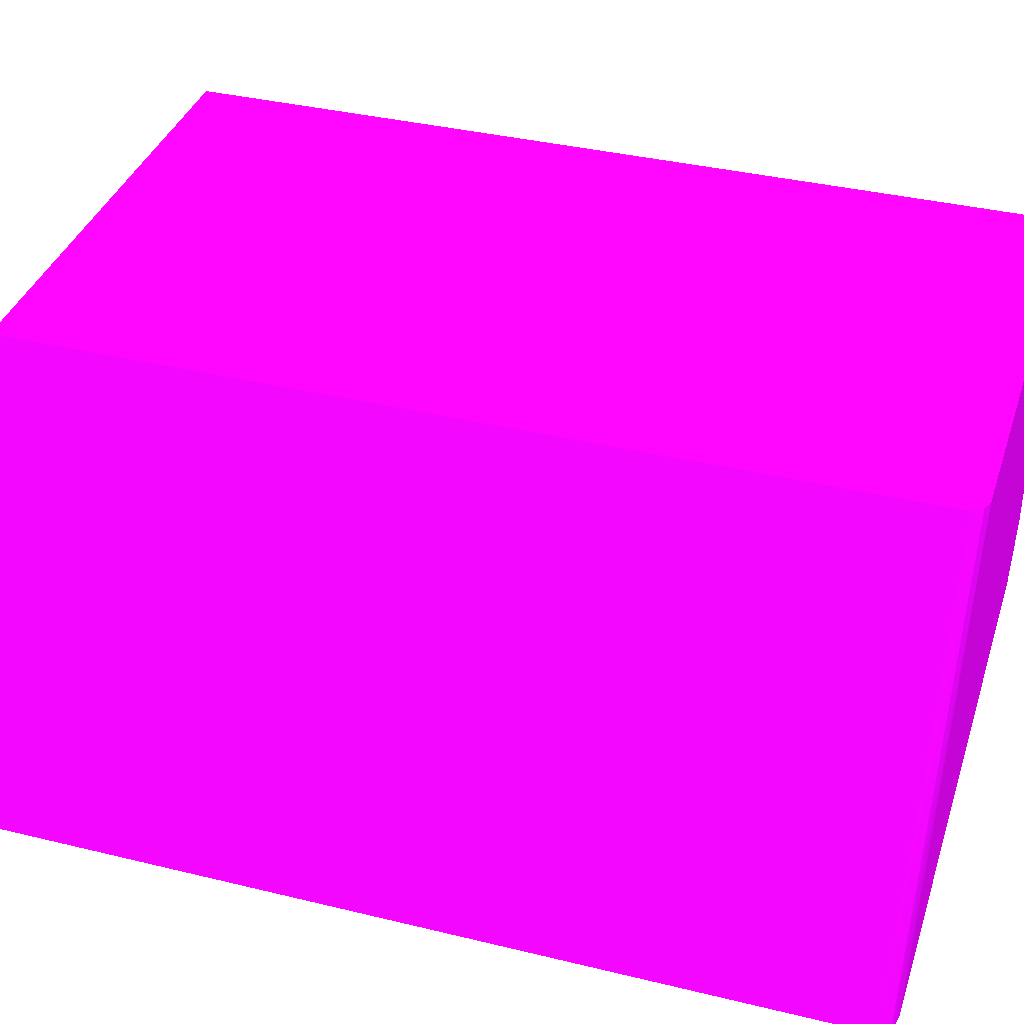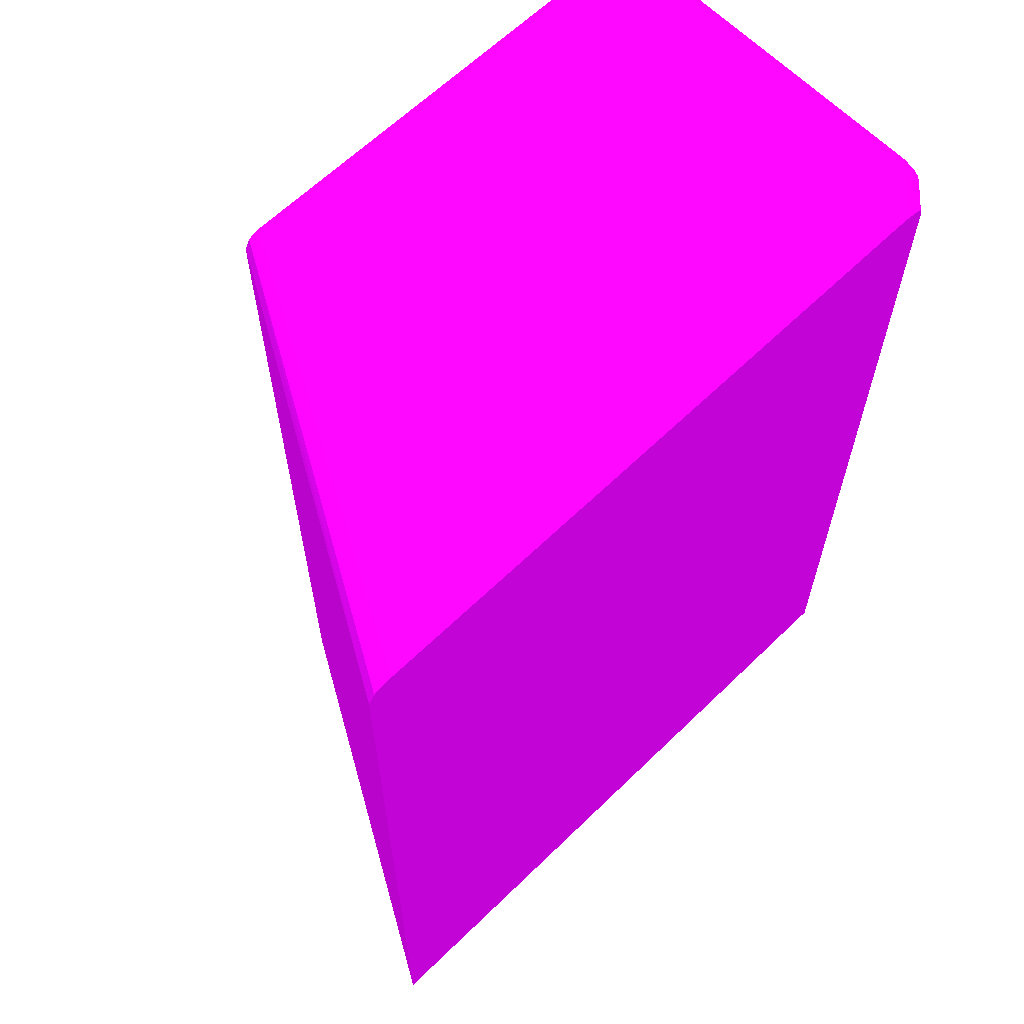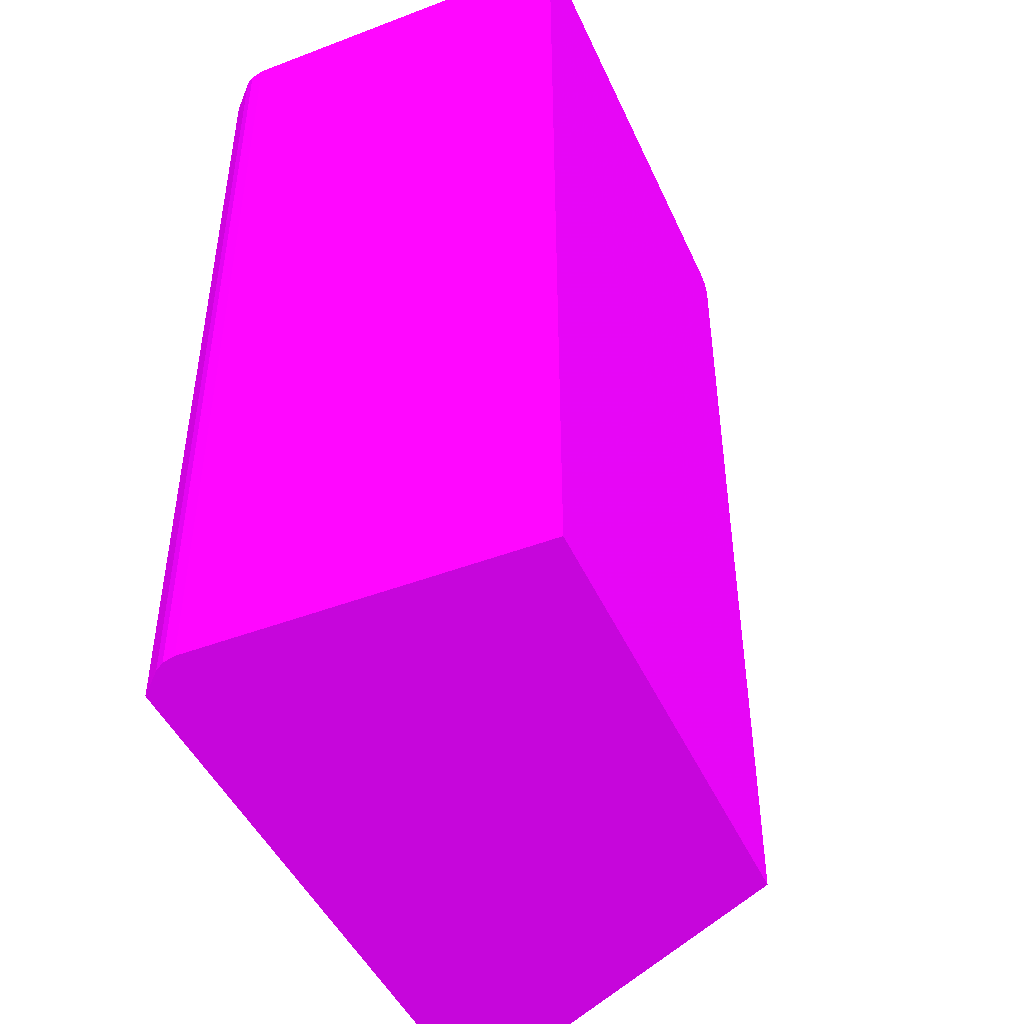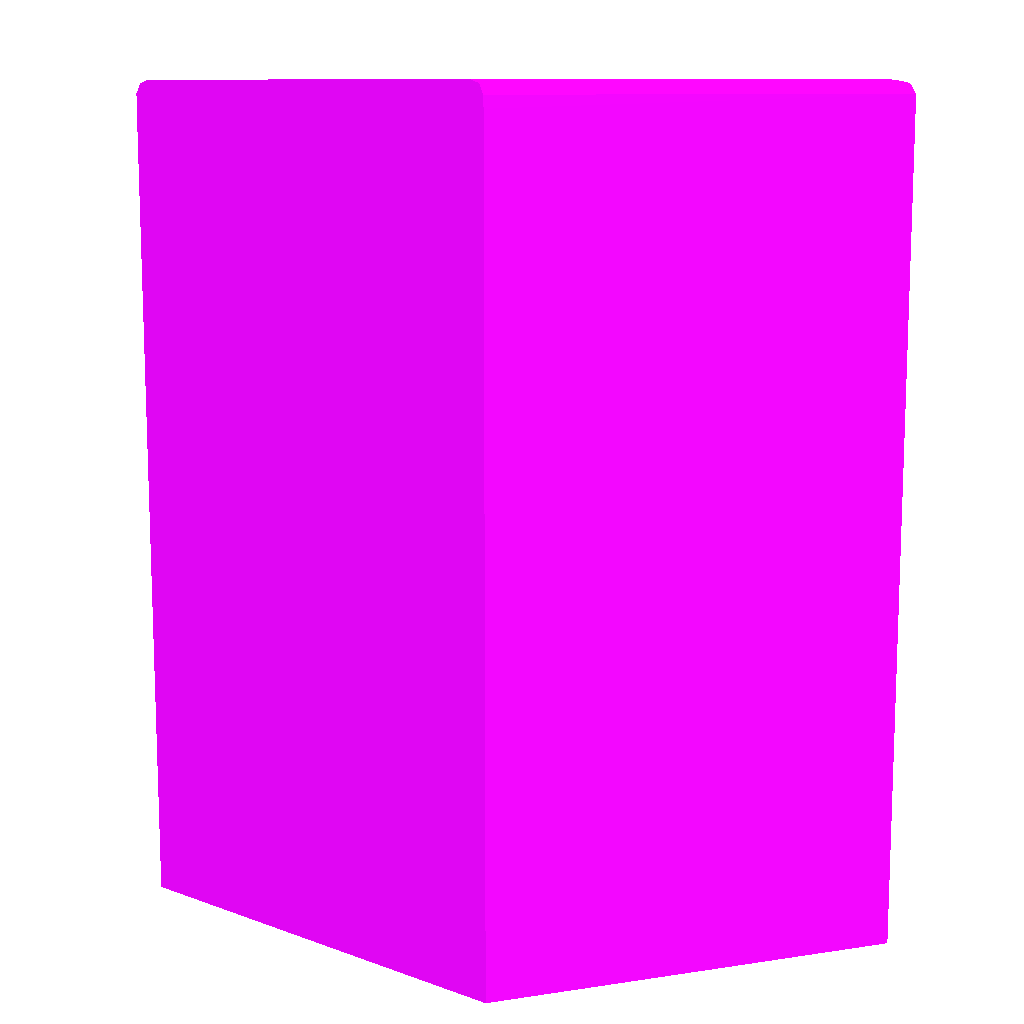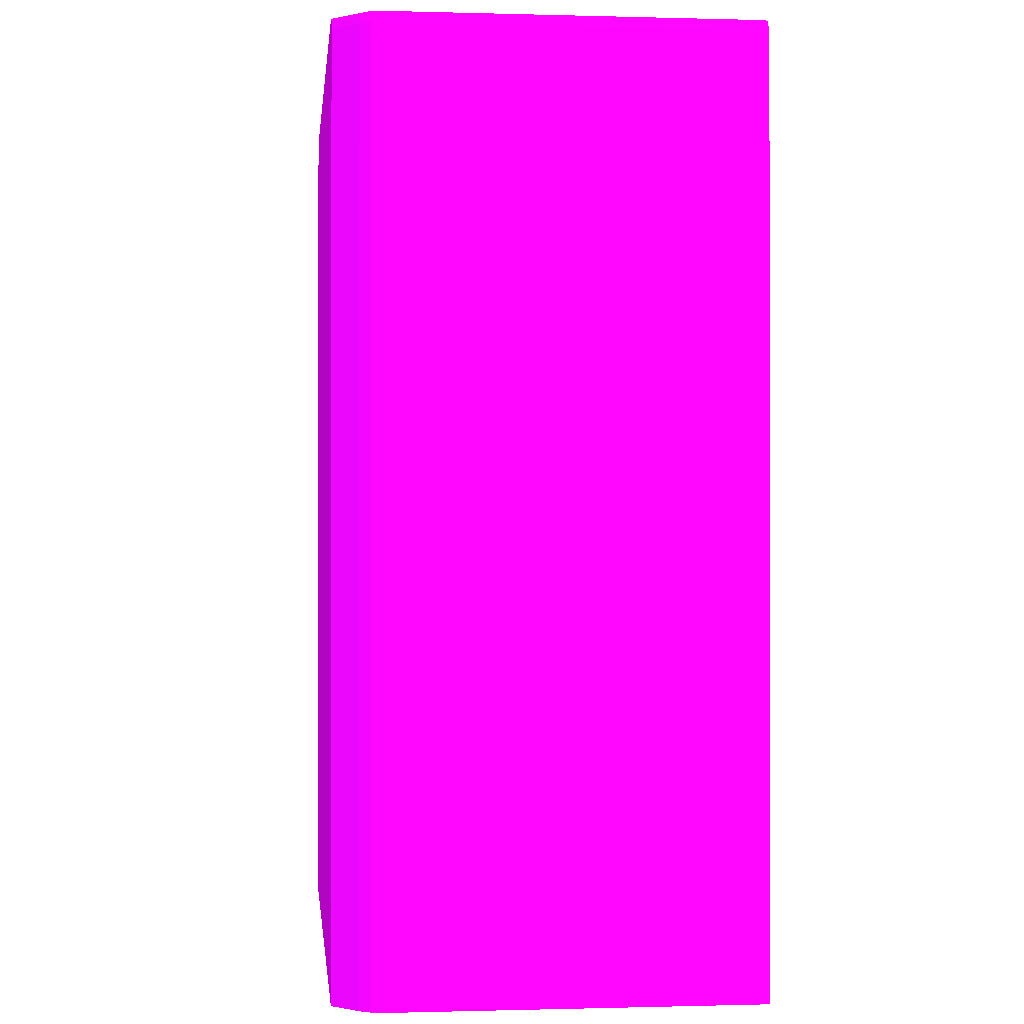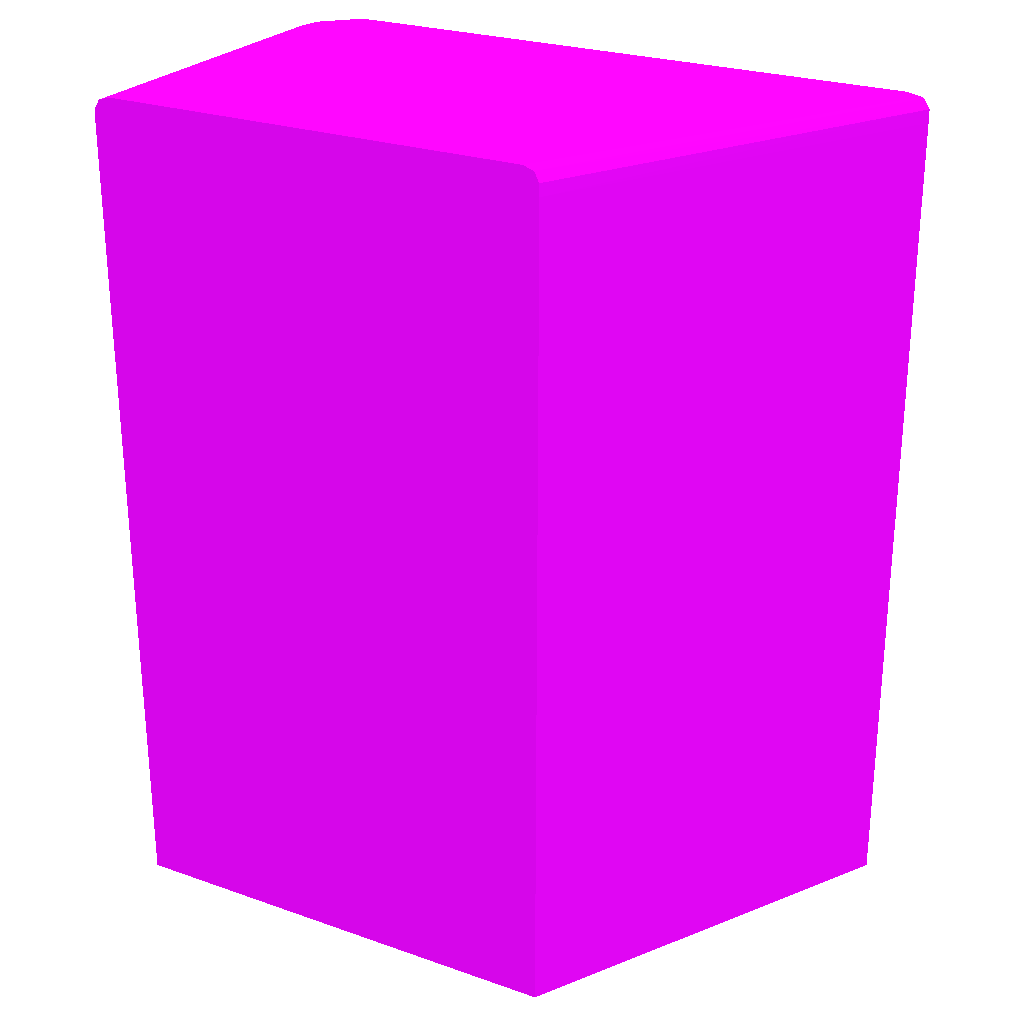
<metadata>
{"format":"obj","ext":"obj","renderer":"f3d","projection":"perspective","resolution":1024,"background":"white","views":[{"elev":36.9,"azim":107.5,"up":"+Z"},{"elev":63.5,"azim":135.6,"up":"+Y"},{"elev":-46.2,"azim":-66.5,"up":"+Y"},{"elev":10.9,"azim":41.1,"up":"+Y"},{"elev":-0.5,"azim":-96.0,"up":"+Y"},{"elev":25.7,"azim":29.2,"up":"+Y"}]}
</metadata>
<code>
v -0.03532 0.0128 -0.01425 0.5647 0.01569 0.6157
v -0.03524 0.0128 -0.01456 0.5647 0.01569 0.6157
v -0.03532 0.0128 -0.004383 0.5647 0.01569 0.6157
v -0.03532 0.03743 -0.01425 0.5647 0.01569 0.6157
v -0.03522 0.0128 -0.01463 0.5647 0.01569 0.6157
v -0.03522 0.03743 -0.01463 0.5647 0.01569 0.6157
v -0.02137 0.0128 -0.004383 0.5647 0.01569 0.6157
v -0.03532 0.03743 -0.004383 0.5647 0.01569 0.6157
v -0.03531 0.03781 -0.01425 0.5647 0.01569 0.6157
v -0.03522 0.03781 -0.01463 0.5647 0.01569 0.6157
v -0.03507 0.0128 -0.01485 0.5647 0.01569 0.6157
v -0.03504 0.03781 -0.0149 0.5647 0.01569 0.6157
v -0.01524 0.0128 -0.01559 0.5647 0.01569 0.6157
v -0.02137 0.03745 -0.004383 0.5647 0.01569 0.6157
v -0.03531 0.03781 -0.004383 0.5647 0.01569 0.6157
v -0.03514 0.03809 -0.004383 0.5647 0.01569 0.6157
v -0.03513 0.0381 -0.01425 0.5647 0.01569 0.6157
v -0.03509 0.03809 -0.01463 0.5647 0.01569 0.6157
v -0.03501 0.03805 -0.01487 0.5647 0.01569 0.6157
v -0.03504 0.0128 -0.0149 0.5647 0.01569 0.6157
v -0.03485 0.03781 -0.01509 0.5647 0.01569 0.6157
v -0.03435 0.0128 -0.01559 0.5647 0.01569 0.6157
v -0.01524 0.03743 -0.01559 0.5647 0.01569 0.6157
v -0.01524 0.03781 -0.01559 0.5647 0.01569 0.6157
v -0.02137 0.03781 -0.004383 0.5647 0.01569 0.6157
v -0.03513 0.0381 -0.004383 0.5647 0.01569 0.6157
v -0.03512 0.03811 -0.004383 0.5647 0.01569 0.6157
v -0.03477 0.03821 -0.01425 0.5647 0.01569 0.6157
v -0.03477 0.03819 -0.01463 0.5647 0.01569 0.6157
v -0.03476 0.0381 -0.015 0.5647 0.01569 0.6157
v -0.03427 0.03806 -0.01559 0.5647 0.01569 0.6157
v -0.03463 0.03805 -0.01525 0.5647 0.01569 0.6157
v -0.03485 0.0128 -0.01509 0.5647 0.01569 0.6157
v -0.03435 0.03781 -0.01559 0.5647 0.01569 0.6157
v -0.01543 0.03809 -0.01559 0.5647 0.01569 0.6157
v -0.01547 0.03807 -0.01547 0.5647 0.01569 0.6157
v -0.02152 0.0381 -0.004383 0.5647 0.01569 0.6157
v -0.03477 0.03821 -0.004383 0.5647 0.01569 0.6157
v -0.0338 0.03819 -0.01559 0.5647 0.01569 0.6157
v -0.03363 0.03821 -0.01539 0.5647 0.01569 0.6157
v -0.03401 0.03814 -0.01559 0.5647 0.01569 0.6157
v -0.03417 0.0381 -0.01559 0.5647 0.01569 0.6157
v -0.01551 0.03812 -0.01559 0.5647 0.01569 0.6157
v -0.02184 0.0382 -0.004383 0.5647 0.01569 0.6157
v -0.02185 0.03821 -0.004383 0.5647 0.01569 0.6157
v -0.03342 0.03821 -0.01559 0.5647 0.01569 0.6157
v -0.01576 0.03817 -0.01559 0.5647 0.01569 0.6157
v -0.01615 0.03821 -0.01539 0.5647 0.01569 0.6157
v -0.01595 0.03821 -0.01559 0.5647 0.01569 0.6157
v -0.01615 0.03821 -0.01559 0.5647 0.01569 0.6157
f 1 2 5
f 1 5 11
f 1 11 20
f 1 20 33
f 1 33 22
f 1 22 13
f 1 13 7
f 1 7 3
f 1 3 8
f 1 8 4
f 1 4 2
f 2 4 6
f 2 6 5
f 3 7 14
f 3 14 25
f 3 25 37
f 3 37 44
f 3 44 45
f 3 45 38
f 3 38 27
f 3 27 26
f 3 26 16
f 3 16 15
f 3 15 8
f 4 8 15
f 4 15 9
f 4 9 10
f 4 10 6
f 5 6 11
f 6 10 12
f 6 12 11
f 7 13 23
f 7 23 14
f 9 15 16
f 9 16 17
f 9 17 18
f 9 18 10
f 10 18 19
f 10 19 12
f 11 12 20
f 12 19 21
f 12 21 33
f 12 33 20
f 13 22 34
f 13 34 31
f 13 31 42
f 13 42 41
f 13 41 39
f 13 39 46
f 13 46 50
f 13 50 49
f 13 49 47
f 13 47 43
f 13 43 35
f 13 35 24
f 13 24 23
f 14 23 24
f 14 24 25
f 16 26 17
f 17 26 27
f 17 27 28
f 17 28 29
f 17 29 18
f 18 29 30
f 18 30 19
f 19 30 31
f 19 31 32
f 19 32 21
f 21 32 34
f 21 34 22
f 21 22 33
f 24 35 36
f 24 36 37
f 24 37 25
f 27 38 28
f 28 39 29
f 28 38 45
f 28 45 48
f 28 48 50
f 28 50 46
f 28 46 40
f 28 40 39
f 29 39 41
f 29 41 30
f 30 42 31
f 30 41 42
f 31 34 32
f 35 37 36
f 35 43 37
f 37 43 44
f 39 40 46
f 43 47 45
f 43 45 44
f 45 47 49
f 45 49 48
f 48 49 50

</code>
